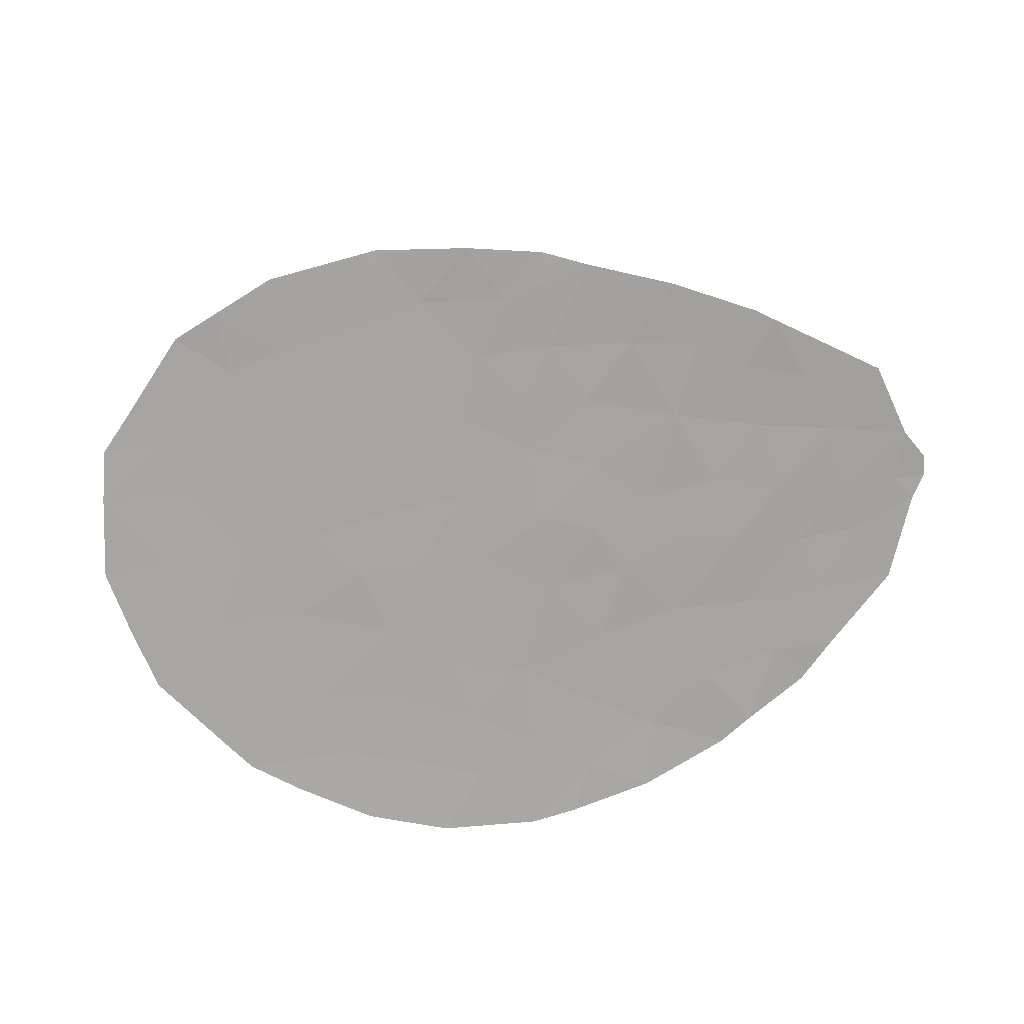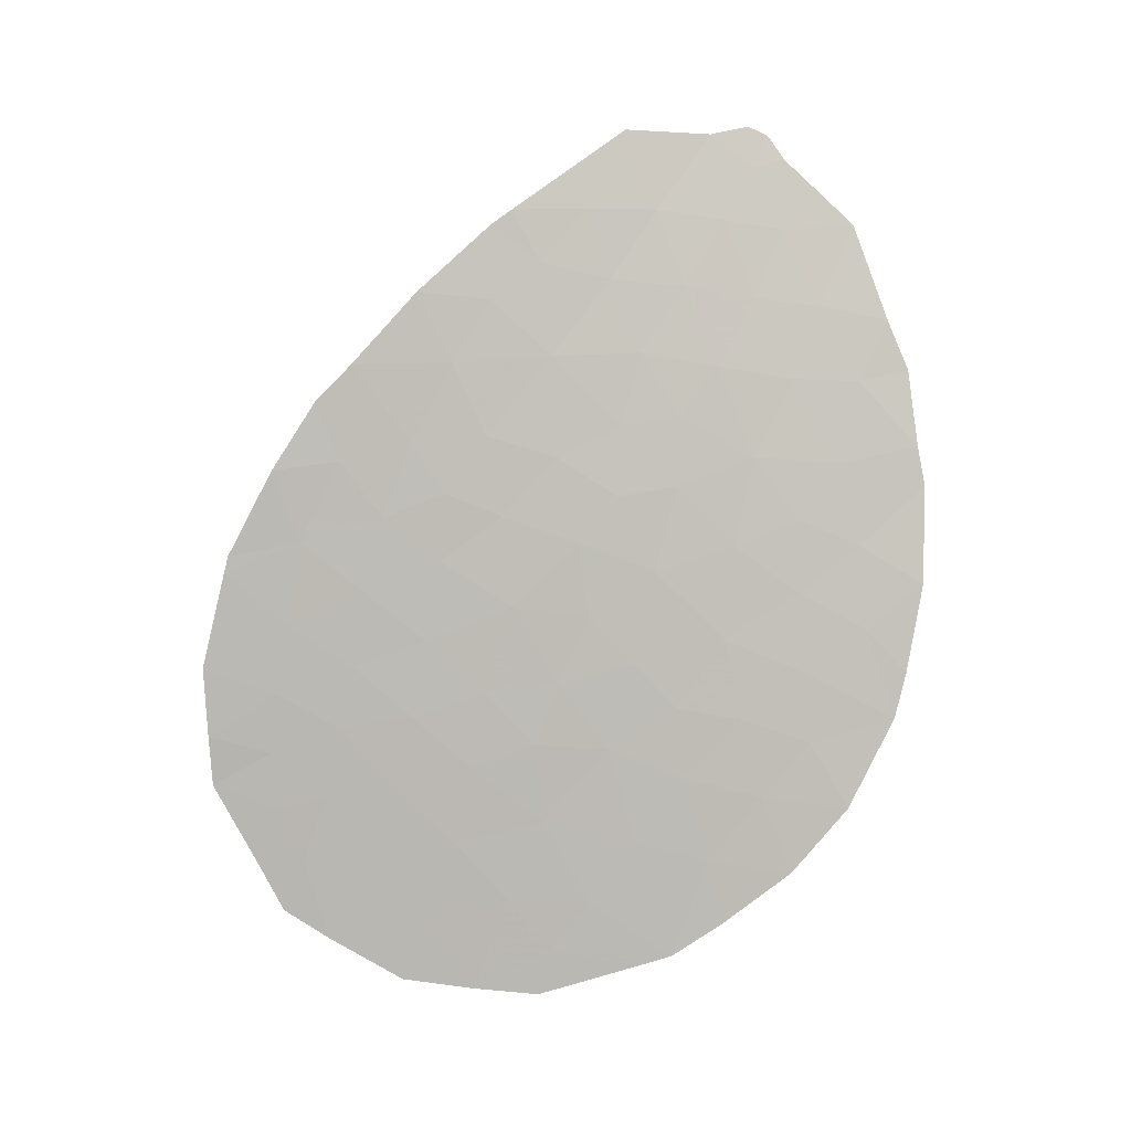
<metadata>
{"format":"obj","ext":"obj","renderer":"f3d","projection":"perspective","resolution":1024,"background":"white","views":[{"elev":-72.5,"azim":31.0,"up":"+Y"},{"elev":-79.3,"azim":92.6,"up":"+Y"}]}
</metadata>
<code>
v -46.67 31.18 -29.87
v -48.05 30.53 -27.67
v -49.46 30.09 -25.84
v -50.79 29.98 -26.43
v -52.62 29.54 -22.99
v -51.39 29.72 -23.86
v -50.78 30.15 -28.28
v -51.13 30.39 -31.42
v -47.49 31.34 -32.25
v -50.11 30.84 -33.42
v -47.37 31.46 -32.87
v -48.65 31.3 -34.13
v -48.44 31.01 -31.68
v -46.83 31.39 -31.48
v -46.72 31.55 -32.21
v -46.91 31.56 -32.57
v -50.45 30.9 -34.7
v -53.22 29.67 -26.17
v -55.4 29.52 -27.35
v -54.28 29.69 -28.66
v -55.66 29.55 -28.76
v -56.6 29.5 -29.59
v -57.5 29.44 -30.36
v -57.91 29.57 -34.5
v -62.03 29.05 -27.76
v -61.3 29.08 -25.37
v -62.5 29.02 -24.89
v -59.86 29.16 -26.01
v -58.83 29.32 -30.4
v -57.78 29.47 -31.6
v -60.77 29.19 -32.41
v -62.28 29.05 -30.07
v -56.91 29.41 -28.15
v -58.19 29.34 -29.04
v -58.05 29.3 -27.63
v -50.73 29.83 -24.57
v -58.71 29.2 -24.91
v -57.39 29.29 -25.35
v -57.53 29.25 -23.94
v -60.05 29.14 -24.39
v -61.63 29.06 -23.53
v -61.03 29.09 -22.7
v -60.07 29.13 -23.14
v -60.25 29.12 -22.34
v -59.02 29.17 -22.64
v -57.95 29.21 -22.65
v -57.58 29.19 -21.49
v -56.26 29.26 -21.48
v -54.46 29.38 -22
v -54.88 29.71 -30.06
v -53.44 29.85 -29.42
v -51.4 30.75 -35.05
v -51.55 30.6 -34.09
v -52.84 30.44 -35.16
v -53.57 30.33 -35.27
v -53.31 29.96 -30.56
v -52.66 29.88 -28.31
v -55.02 29.44 -24.62
v -58.43 29.25 -26.42
v -58.52 29.18 -21.51
v -59.57 29.32 -33.55
v -62.92 29 -27.47
v -62.46 29.04 -29.36
v -55.41 29.97 -35.15
v -58.28 29.46 -32.88
v -54.18 29.4 -22.08
v -47.36 30.85 -28.77
v -48.09 30.73 -29.07
v -52.17 29.85 -26.99
v -52.51 29.64 -24.26
v -52.23 29.75 -25.61
v -53.6 29.58 -25.01
v -48.3 30.45 -27.28
v -49.67 30.21 -27.21
v -49.04 30.43 -28.16
v -48.18 30.9 -30.41
v -49.62 30.64 -30.85
v -53.69 29.69 -27.23
v -56.24 29.63 -31.31
v -56.21 29.78 -34.04
v -62.74 29.01 -26.23
v -61.04 29.1 -26.99
v -61.16 29.11 -28.56
v -59.28 29.33 -31.91
v -61.7 29.09 -31.04
v -60.44 29.2 -30.85
v -60.05 29.2 -29.47
v -58.89 29.19 -23.61
v -56.83 29.27 -22.82
v -55.51 29.35 -23.12
v -56.36 29.33 -24.27
v -53.05 30.27 -33.72
v -51.44 30.49 -32.8
v -52.86 30.16 -32
v -52 30.16 -30.62
v -54.52 29.87 -31.6
v -50.8 30.31 -29.97
v -52.16 30.05 -29.53
v -55.97 29.41 -25.7
v -57.03 29.36 -26.77
v -54.08 30.03 -32.84
v -56.97 29.62 -32.86
v -54.48 29.55 -26.01
v -49.91 30.74 -32.18
v -57.06 29.7 -34.76
v -54.62 30.03 -33.97
v -49.42 30.53 -29.46
v -53.98 29.48 -23.44
v -55.44 29.83 -32.77
v -48.66 31.12 -32.76
v -59.54 29.21 -27.73
v -48.07 30.63 -28.37
v -47.73 30.79 -28.92
v -47.7 30.69 -28.22
v -50.09 29.96 -25.21
v -50.76 29.9 -25.5
v -50.13 30.03 -26.14
v -51.48 29.79 -25.09
v -51.51 29.87 -26.02
v -52.2 29.8 -26.3
v -52.72 29.71 -25.89
v -52.69 29.76 -26.58
v -48.99 30.33 -27.24
v -49.36 30.32 -27.69
v -48.67 30.44 -27.72
v -49.18 30.88 -31.93
v -49.29 30.93 -32.47
v -48.55 31.06 -32.22
v -46.78 31.47 -31.84
v -47.16 31.36 -31.86
v -47.1 31.44 -32.23
v -47.2 31.45 -32.41
v -46.81 31.55 -32.39
v -50.28 30.87 -34.06
v -49.55 31.1 -34.42
v -49.38 31.07 -33.77
v -53.45 29.68 -26.7
v -52.93 29.77 -27.11
v -54.97 29.62 -28.71
v -54.84 29.6 -28
v -55.53 29.54 -28.05
v -61.89 29.06 -26.61
v -61.17 29.09 -26.18
v -62.02 29.05 -25.8
v -58.3 29.4 -31
v -59.06 29.33 -31.16
v -58.53 29.4 -31.76
v -61.24 29.14 -31.73
v -60.6 29.19 -31.63
v -61.07 29.15 -30.95
v -57.55 29.37 -28.6
v -57.4 29.42 -29.32
v -56.76 29.46 -28.87
v -57.48 29.36 -27.89
v -58.12 29.32 -28.34
v -57.64 29.46 -30.98
v -58.16 29.38 -30.38
v -58.51 29.33 -29.72
v -57.84 29.39 -29.7
v -57.05 29.47 -29.97
v -58.8 29.25 -27.68
v -58.87 29.27 -28.38
v -56.21 29.44 -27.06
v -56.97 29.39 -27.46
v -56.16 29.46 -27.75
v -51.06 29.78 -24.22
v -51.95 29.68 -24.06
v -51.62 29.73 -24.42
v -58.05 29.25 -25.13
v -57.46 29.27 -24.64
v -58.12 29.23 -24.42
v -61.46 29.07 -24.45
v -60.68 29.11 -24.88
v -60.84 29.1 -23.96
v -61.33 29.08 -23.11
v -60.85 29.09 -23.34
v -60.55 29.11 -22.92
v -60.06 29.14 -23.76
v -59.47 29.16 -24
v -59.48 29.16 -23.38
v -60.64 29.11 -22.52
v -60.16 29.13 -22.74
v -56.55 29.26 -22.15
v -56.17 29.31 -22.97
v -55.89 29.31 -22.3
v -55.27 29.63 -29.41
v -56.13 29.53 -29.18
v -55.74 29.61 -29.83
v -54.16 29.78 -29.74
v -53.86 29.77 -29.04
v -54.58 29.7 -29.36
v -50.78 30.67 -33.11
v -51.5 30.55 -33.45
v -50.83 30.72 -33.75
v -52.25 30.38 -33.26
v -52.3 30.44 -33.9
v -51 30.75 -34.39
v -51.48 30.68 -34.57
v -50.93 30.83 -34.87
v -52.2 30.52 -34.62
v -52.12 30.6 -35.1
v -52.95 30.36 -34.44
v -53.31 30.3 -34.49
v -53.2 30.39 -35.21
v -52.74 30 -30.04
v -52.8 29.95 -29.48
v -53.38 29.9 -29.99
v -55.68 29.46 -26.52
v -56.5 29.38 -26.23
v -57.73 29.3 -26.59
v -57.21 29.32 -26.06
v -57.91 29.27 -25.88
v -54.09 29.83 -30.31
v -54.98 29.85 -32.18
v -55.38 29.75 -31.45
v -55.84 29.73 -32.04
v -54.76 29.93 -32.8
v -54.3 29.95 -32.22
v -52 30.27 -31.71
v -51.57 30.28 -31.02
v -52.43 30.16 -31.31
v -53.99 29.69 -27.94
v -53.47 29.78 -28.48
v -53.17 29.78 -27.77
v -58.49 29.19 -22.65
v -58.24 29.2 -22.08
v -58.77 29.17 -22.08
v -57.77 29.2 -22.07
v -58.05 29.19 -21.5
v -61.9 29.05 -25.13
v -62.06 29.04 -24.21
v -59.95 29.15 -25.2
v -59.28 29.18 -25.46
v -59.38 29.17 -24.65
v -60.58 29.12 -25.69
v -59.64 29.14 -22.49
v -59.39 29.15 -21.92
v -60.17 29.26 -32.98
v -59.43 29.33 -32.73
v -60.03 29.26 -32.16
v -62.47 29.03 -27.62
v -62.69 29.02 -28.42
v -62.24 29.04 -28.56
v -61.6 29.08 -28.16
v -61.81 29.07 -28.96
v -62.37 29.04 -29.71
v -61.72 29.08 -29.31
v -58.24 29.27 -27.03
v -58.99 29.23 -27.08
v -59.14 29.2 -26.22
v -58.57 29.23 -25.66
v -58.74 29.45 -34.02
v -58.09 29.52 -33.69
v -58.93 29.39 -33.21
v -58.78 29.39 -32.39
v -58.03 29.47 -32.24
v -53.05 29.86 -28.87
v -56.28 29.48 -28.46
v -53.41 29.63 -25.59
v -54.04 29.57 -25.51
v -53.85 29.61 -26.09
v -54.94 29.53 -26.68
v -55.23 29.48 -25.85
v -50.52 30.57 -31.8
v -49.77 30.69 -31.52
v -50.38 30.51 -31.14
v -47.14 31.51 -32.72
v -47.43 31.4 -32.56
v -56.6 29.63 -32.08
v -57.01 29.55 -31.46
v -57.37 29.55 -32.23
v -53.84 30.15 -33.84
v -54.1 30.18 -34.62
v -49.52 30.58 -30.15
v -50.11 30.42 -29.71
v -50.21 30.47 -30.41
v -51.47 30 -27.64
v -52.42 29.86 -27.65
v -51.72 30.01 -28.3
v -50.97 30.35 -30.7
v -51.4 30.24 -30.3
v -54.5 29.46 -24.03
v -54.75 29.42 -23.28
v -55.27 29.4 -23.87
v -53.79 29.53 -24.22
v -53.05 29.61 -24.63
v -53.25 29.56 -23.85
v -50.23 30.18 -27.75
v -50.23 30.1 -26.82
v -50.78 30.06 -27.36
v -51.48 29.92 -26.71
v -48.75 30.63 -29.26
v -48.56 30.58 -28.62
v -49.23 30.48 -28.81
v -47.42 31.04 -30.14
v -47.38 30.95 -29.47
v -48.13 30.82 -29.74
v -47.02 31.01 -29.32
v -52.37 29.69 -24.93
v -52 29.63 -23.43
v -52.56 29.59 -23.62
v -52.91 29.67 -25.31
v -49.57 30.15 -26.53
v -48.88 30.27 -26.56
v -49.91 30.29 -28.22
v -48.54 30.48 -27.92
v -48.17 30.49 -27.47
v -48.07 31.23 -32.5
v -48.01 31.29 -32.81
v -48.65 31.21 -33.44
v -48.01 31.38 -33.5
v -49.39 30.98 -33.09
v -47.97 31.17 -31.97
v -47.5 31.15 -30.94
v -46.75 31.28 -30.67
v -47.64 31.2 -31.58
v -48.31 30.95 -31.04
v -48.9 30.77 -30.63
v -49.03 30.82 -31.27
v -51.29 30.44 -32.11
v -50.68 30.62 -32.49
v -54.09 29.62 -26.62
v -54.55 29.6 -27.29
v -56.87 29.54 -30.83
v -56.42 29.56 -30.45
v -56.2 29.72 -32.81
v -56.63 29.74 -34.4
v -57.06 29.68 -34.27
v -57.48 29.64 -34.63
v -56.59 29.7 -33.45
v -55.82 29.8 -33.4
v -62.39 29.03 -26.99
v -62.83 29.01 -26.85
v -62.62 29.02 -25.56
v -60.29 29.16 -27.36
v -59.7 29.18 -26.87
v -60.45 29.13 -26.5
v -61.54 29.08 -27.37
v -61.16 29.13 -29.77
v -61.36 29.13 -30.46
v -60.24 29.2 -30.16
v -59.86 29.26 -31.38
v -59.63 29.26 -30.63
v -59.44 29.26 -29.94
v -59.12 29.27 -29.25
v -58.8 29.19 -24.26
v -58.21 29.22 -23.77
v -59.55 29.15 -22.89
v -58.96 29.18 -23.13
v -57.21 29.23 -22.16
v -56.92 29.22 -21.48
v -55.94 29.34 -23.69
v -56.6 29.3 -23.55
v -55.69 29.39 -24.45
v -56.94 29.29 -24.1
v -57.18 29.26 -23.38
v -57.39 29.24 -22.74
v -57.74 29.23 -23.29
v -54.99 29.37 -22.56
v -55.36 29.32 -21.74
v -55.56 29.67 -30.68
v -50.01 30.79 -32.8
v -52.15 30.32 -32.4
v -52.66 30.06 -30.59
v -53.09 30.06 -31.28
v -53.91 29.91 -31.08
v -53.69 30.01 -31.8
v -51.47 30.1 -28.91
v -51.48 30.18 -29.75
v -50.79 30.23 -29.13
v -52.08 30.11 -30.08
v -52.41 29.96 -28.92
v -56.17 29.37 -24.98
v -55.49 29.42 -25.16
v -56.88 29.31 -24.81
v -56.68 29.35 -25.52
v -57.54 29.33 -27.2
v -54.7 29.79 -30.83
v -53.47 30.09 -32.42
v -53.57 30.15 -33.28
v -52.96 30.21 -32.86
v -58.42 29.2 -23.13
v -57.62 29.54 -32.87
v -54.31 29.51 -24.81
v -54.75 29.5 -25.32
v -56.23 29.83 -34.95
v -55.81 29.88 -34.59
v -54.35 30.03 -33.4
v -55.03 29.93 -33.37
v -55.41 29.91 -34
v -55.02 30 -34.56
v -54.49 30.15 -35.21
v -48.8 30.71 -29.93
v -50.1 30.34 -28.87
v -54.32 29.39 -22.04
v -54.22 29.43 -22.72
v -54.08 29.44 -22.76
v -53.4 29.47 -22.53
v -53.3 29.51 -23.21
v -60.6 29.16 -29.01
v -57.44 29.6 -33.68
v -61.1 29.11 -27.77
v -60.35 29.16 -28.14
v -59.79 29.21 -28.6
v -61.99 29.07 -30.55
f 2 112 114
f 112 68 113
f 112 113 114
f 114 113 67
f 3 115 117
f 115 36 116
f 115 116 117
f 117 116 4
f 36 118 116
f 118 71 119
f 118 119 116
f 116 119 4
f 69 120 122
f 120 71 121
f 120 121 122
f 122 121 18
f 73 123 125
f 123 74 124
f 123 124 125
f 125 124 75
f 13 126 128
f 126 104 127
f 126 127 128
f 128 127 110
f 15 129 131
f 129 14 130
f 129 130 131
f 131 130 9
f 15 131 133
f 131 9 132
f 131 132 133
f 133 132 16
f 10 134 136
f 134 17 135
f 134 135 136
f 136 135 12
f 69 122 138
f 122 18 137
f 122 137 138
f 138 137 78
f 21 139 141
f 139 20 140
f 139 140 141
f 141 140 19
f 81 142 144
f 142 82 143
f 142 143 144
f 144 143 26
f 30 145 147
f 145 29 146
f 145 146 147
f 147 146 84
f 85 148 150
f 148 31 149
f 148 149 150
f 150 149 86
f 33 151 153
f 151 34 152
f 151 152 153
f 153 152 22
f 33 154 151
f 154 35 155
f 154 155 151
f 151 155 34
f 30 156 145
f 156 23 157
f 156 157 145
f 145 157 29
f 34 158 159
f 158 29 157
f 158 157 159
f 159 157 23
f 23 160 159
f 160 22 152
f 160 152 159
f 159 152 34
f 35 161 155
f 161 111 162
f 161 162 155
f 155 162 34
f 19 163 165
f 163 100 164
f 163 164 165
f 165 164 33
f 36 166 168
f 166 6 167
f 166 167 168
f 168 167 70
f 37 169 171
f 169 38 170
f 169 170 171
f 171 170 39
f 41 172 174
f 172 26 173
f 172 173 174
f 174 173 40
f 42 175 177
f 175 41 176
f 175 176 177
f 177 176 43
f 43 178 180
f 178 40 179
f 178 179 180
f 180 179 88
f 44 181 182
f 181 42 177
f 181 177 182
f 182 177 43
f 48 183 185
f 183 89 184
f 183 184 185
f 185 184 90
f 50 186 188
f 186 21 187
f 186 187 188
f 188 187 22
f 50 189 191
f 189 51 190
f 189 190 191
f 191 190 20
f 10 192 194
f 192 93 193
f 192 193 194
f 194 193 53
f 93 195 193
f 195 92 196
f 195 196 193
f 193 196 53
f 17 134 197
f 134 10 194
f 134 194 197
f 197 194 53
f 53 198 197
f 198 52 199
f 198 199 197
f 197 199 17
f 52 198 201
f 198 53 200
f 198 200 201
f 201 200 54
f 54 202 204
f 202 92 203
f 202 203 204
f 204 203 55
f 56 205 207
f 205 98 206
f 205 206 207
f 207 206 51
f 100 163 209
f 163 19 208
f 163 208 209
f 209 208 99
f 59 210 212
f 210 100 211
f 210 211 212
f 212 211 38
f 50 213 189
f 213 56 207
f 213 207 189
f 189 207 51
f 109 214 216
f 214 96 215
f 214 215 216
f 216 215 79
f 96 214 218
f 214 109 217
f 214 217 218
f 218 217 101
f 94 219 221
f 219 8 220
f 219 220 221
f 221 220 95
f 78 222 224
f 222 20 223
f 222 223 224
f 224 223 57
f 45 225 227
f 225 46 226
f 225 226 227
f 227 226 60
f 60 226 229
f 226 46 228
f 226 228 229
f 229 228 47
f 27 230 231
f 230 26 172
f 230 172 231
f 231 172 41
f 40 232 234
f 232 28 233
f 232 233 234
f 234 233 37
f 28 232 235
f 232 40 173
f 232 173 235
f 235 173 26
f 44 236 237
f 236 45 227
f 236 227 237
f 237 227 60
f 31 238 240
f 238 61 239
f 238 239 240
f 240 239 84
f 25 241 243
f 241 62 242
f 241 242 243
f 243 242 63
f 83 244 245
f 244 25 243
f 244 243 245
f 245 243 63
f 63 246 245
f 246 32 247
f 246 247 245
f 245 247 83
f 35 248 161
f 248 59 249
f 248 249 161
f 161 249 111
f 28 250 233
f 250 59 251
f 250 251 233
f 233 251 37
f 59 212 251
f 212 38 169
f 212 169 251
f 251 169 37
f 61 252 254
f 252 24 253
f 252 253 254
f 254 253 65
f 65 255 254
f 255 84 239
f 255 239 254
f 254 239 61
f 30 147 256
f 147 84 255
f 147 255 256
f 256 255 65
f 51 257 190
f 257 57 223
f 257 223 190
f 190 223 20
f 19 165 141
f 165 33 258
f 165 258 141
f 141 258 21
f 33 153 258
f 153 22 187
f 153 187 258
f 258 187 21
f 18 259 261
f 259 72 260
f 259 260 261
f 261 260 103
f 99 208 263
f 208 19 262
f 208 262 263
f 263 262 103
f 8 264 266
f 264 104 265
f 264 265 266
f 266 265 77
f 11 267 268
f 267 16 132
f 267 132 268
f 268 132 9
f 102 269 271
f 269 79 270
f 269 270 271
f 271 270 30
f 55 203 273
f 203 92 272
f 203 272 273
f 273 272 106
f 77 274 276
f 274 107 275
f 274 275 276
f 276 275 97
f 7 277 279
f 277 69 278
f 277 278 279
f 279 278 57
f 8 280 220
f 280 97 281
f 280 281 220
f 220 281 95
f 58 282 284
f 282 108 283
f 282 283 284
f 284 283 90
f 108 285 287
f 285 72 286
f 285 286 287
f 287 286 70
f 7 288 290
f 288 74 289
f 288 289 290
f 290 289 4
f 4 291 290
f 291 69 277
f 291 277 290
f 290 277 7
f 107 292 294
f 292 68 293
f 292 293 294
f 294 293 75
f 76 295 297
f 295 1 296
f 295 296 297
f 297 296 68
f 67 113 298
f 113 68 296
f 113 296 298
f 298 296 1
f 71 120 119
f 120 69 291
f 120 291 119
f 119 291 4
f 36 168 118
f 168 70 299
f 168 299 118
f 118 299 71
f 70 167 301
f 167 6 300
f 167 300 301
f 301 300 5
f 71 302 121
f 302 72 259
f 302 259 121
f 121 259 18
f 3 303 304
f 303 74 123
f 303 123 304
f 304 123 73
f 74 288 124
f 288 7 305
f 288 305 124
f 124 305 75
f 73 125 307
f 125 75 306
f 125 306 307
f 307 306 2
f 9 308 268
f 308 110 309
f 308 309 268
f 268 309 11
f 110 310 309
f 310 12 311
f 310 311 309
f 309 311 11
f 10 136 312
f 136 12 310
f 136 310 312
f 312 310 110
f 13 128 313
f 128 110 308
f 128 308 313
f 313 308 9
f 1 295 315
f 295 76 314
f 295 314 315
f 315 314 14
f 13 316 317
f 316 14 314
f 316 314 317
f 317 314 76
f 14 316 130
f 316 13 313
f 316 313 130
f 130 313 9
f 76 318 317
f 318 77 319
f 318 319 317
f 317 319 13
f 104 264 321
f 264 8 320
f 264 320 321
f 321 320 93
f 18 261 137
f 261 103 322
f 261 322 137
f 137 322 78
f 78 323 222
f 323 19 140
f 323 140 222
f 222 140 20
f 23 324 160
f 324 79 325
f 324 325 160
f 160 325 22
f 79 269 216
f 269 102 326
f 269 326 216
f 216 326 109
f 105 327 329
f 327 80 328
f 327 328 329
f 329 328 24
f 102 330 326
f 330 80 331
f 330 331 326
f 326 331 109
f 62 241 333
f 241 25 332
f 241 332 333
f 333 332 81
f 27 334 230
f 334 81 144
f 334 144 230
f 230 144 26
f 82 335 337
f 335 111 336
f 335 336 337
f 337 336 28
f 81 332 142
f 332 25 338
f 332 338 142
f 142 338 82
f 26 143 235
f 143 82 337
f 143 337 235
f 235 337 28
f 87 339 341
f 339 32 340
f 339 340 341
f 341 340 86
f 86 149 342
f 149 31 240
f 149 240 342
f 342 240 84
f 86 342 343
f 342 84 146
f 342 146 343
f 343 146 29
f 86 343 341
f 343 29 344
f 343 344 341
f 341 344 87
f 87 344 345
f 344 29 158
f 344 158 345
f 345 158 34
f 43 176 178
f 176 41 174
f 176 174 178
f 178 174 40
f 40 234 179
f 234 37 346
f 234 346 179
f 179 346 88
f 39 347 171
f 347 88 346
f 347 346 171
f 171 346 37
f 45 236 348
f 236 44 182
f 236 182 348
f 348 182 43
f 43 180 348
f 180 88 349
f 180 349 348
f 348 349 45
f 47 350 351
f 350 89 183
f 350 183 351
f 351 183 48
f 91 352 353
f 352 90 184
f 352 184 353
f 353 184 89
f 90 352 284
f 352 91 354
f 352 354 284
f 284 354 58
f 39 355 356
f 355 91 353
f 355 353 356
f 356 353 89
f 89 357 356
f 357 46 358
f 357 358 356
f 356 358 39
f 46 357 228
f 357 89 350
f 357 350 228
f 228 350 47
f 90 359 185
f 359 49 360
f 359 360 185
f 185 360 48
f 20 139 191
f 139 21 186
f 139 186 191
f 191 186 50
f 79 361 325
f 361 50 188
f 361 188 325
f 325 188 22
f 92 202 196
f 202 54 200
f 202 200 196
f 196 200 53
f 104 321 362
f 321 93 192
f 321 192 362
f 362 192 10
f 94 363 219
f 363 93 320
f 363 320 219
f 219 320 8
f 95 364 221
f 364 56 365
f 364 365 221
f 221 365 94
f 56 366 365
f 366 96 367
f 366 367 365
f 365 367 94
f 7 368 370
f 368 98 369
f 368 369 370
f 370 369 97
f 97 369 281
f 369 98 371
f 369 371 281
f 281 371 95
f 95 371 364
f 371 98 205
f 371 205 364
f 364 205 56
f 51 206 257
f 206 98 372
f 206 372 257
f 257 372 57
f 91 373 354
f 373 99 374
f 373 374 354
f 354 374 58
f 91 375 373
f 375 38 376
f 375 376 373
f 373 376 99
f 100 209 211
f 209 99 376
f 209 376 211
f 211 376 38
f 33 164 154
f 164 100 377
f 164 377 154
f 154 377 35
f 100 210 377
f 210 59 248
f 210 248 377
f 377 248 35
f 56 213 366
f 213 50 378
f 213 378 366
f 366 378 96
f 79 215 361
f 215 96 378
f 215 378 361
f 361 378 50
f 94 367 379
f 367 96 218
f 367 218 379
f 379 218 101
f 101 380 379
f 380 92 381
f 380 381 379
f 379 381 94
f 92 195 381
f 195 93 363
f 195 363 381
f 381 363 94
f 45 349 225
f 349 88 382
f 349 382 225
f 225 382 46
f 46 382 358
f 382 88 347
f 382 347 358
f 358 347 39
f 38 375 170
f 375 91 355
f 375 355 170
f 170 355 39
f 30 256 271
f 256 65 383
f 256 383 271
f 271 383 102
f 103 260 385
f 260 72 384
f 260 384 385
f 385 384 58
f 58 374 385
f 374 99 263
f 374 263 385
f 385 263 103
f 103 262 322
f 262 19 323
f 262 323 322
f 322 323 78
f 77 265 319
f 265 104 126
f 265 126 319
f 319 126 13
f 23 156 324
f 156 30 270
f 156 270 324
f 324 270 79
f 105 386 327
f 386 64 387
f 386 387 327
f 327 387 80
f 92 380 272
f 380 101 388
f 380 388 272
f 272 388 106
f 106 389 390
f 389 109 331
f 389 331 390
f 390 331 80
f 106 390 391
f 390 80 387
f 390 387 391
f 391 387 64
f 55 273 392
f 273 106 391
f 273 391 392
f 392 391 64
f 8 266 280
f 266 77 276
f 266 276 280
f 280 276 97
f 77 318 274
f 318 76 393
f 318 393 274
f 274 393 107
f 97 275 370
f 275 107 394
f 275 394 370
f 370 394 7
f 7 279 368
f 279 57 372
f 279 372 368
f 368 372 98
f 66 395 397
f 395 49 396
f 395 396 397
f 397 396 108
f 90 283 359
f 283 108 396
f 283 396 359
f 359 396 49
f 5 398 399
f 398 66 397
f 398 397 399
f 399 397 108
f 5 399 301
f 399 108 287
f 399 287 301
f 301 287 70
f 108 282 285
f 282 58 384
f 282 384 285
f 285 384 72
f 70 286 299
f 286 72 302
f 286 302 299
f 299 302 71
f 74 303 289
f 303 3 117
f 303 117 289
f 289 117 4
f 7 394 305
f 394 107 294
f 394 294 305
f 305 294 75
f 107 393 292
f 393 76 297
f 393 297 292
f 292 297 68
f 75 293 306
f 293 68 112
f 293 112 306
f 306 112 2
f 111 249 336
f 249 59 250
f 249 250 336
f 336 250 28
f 101 217 388
f 217 109 389
f 217 389 388
f 388 389 106
f 69 138 278
f 138 78 224
f 138 224 278
f 278 224 57
f 10 312 362
f 312 110 127
f 312 127 362
f 362 127 104
f 83 247 400
f 247 32 339
f 247 339 400
f 400 339 87
f 24 328 401
f 328 80 330
f 328 330 401
f 401 330 102
f 82 402 335
f 402 83 403
f 402 403 335
f 335 403 111
f 111 404 162
f 404 87 345
f 404 345 162
f 162 345 34
f 83 400 403
f 400 87 404
f 400 404 403
f 403 404 111
f 83 402 244
f 402 82 338
f 402 338 244
f 244 338 25
f 32 405 340
f 405 85 150
f 405 150 340
f 340 150 86
f 102 383 401
f 383 65 253
f 383 253 401
f 401 253 24

</code>
